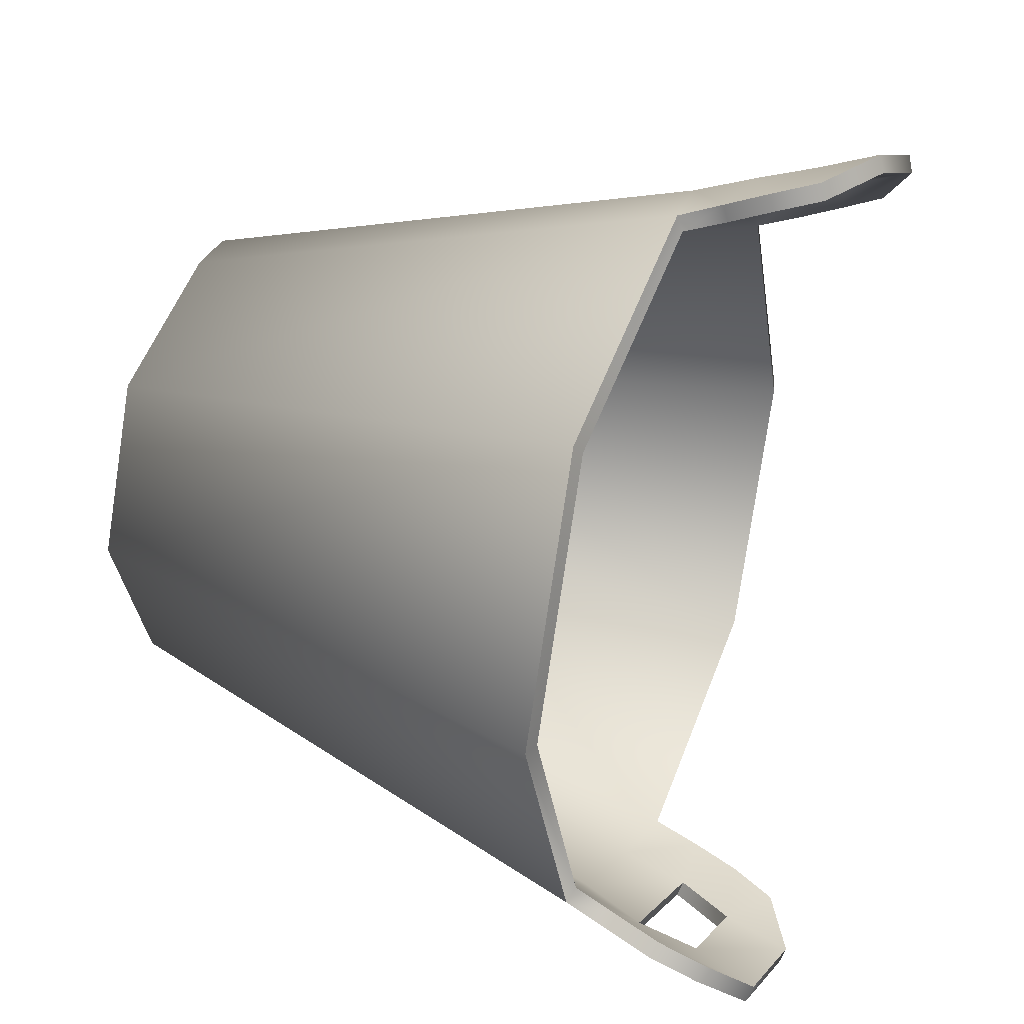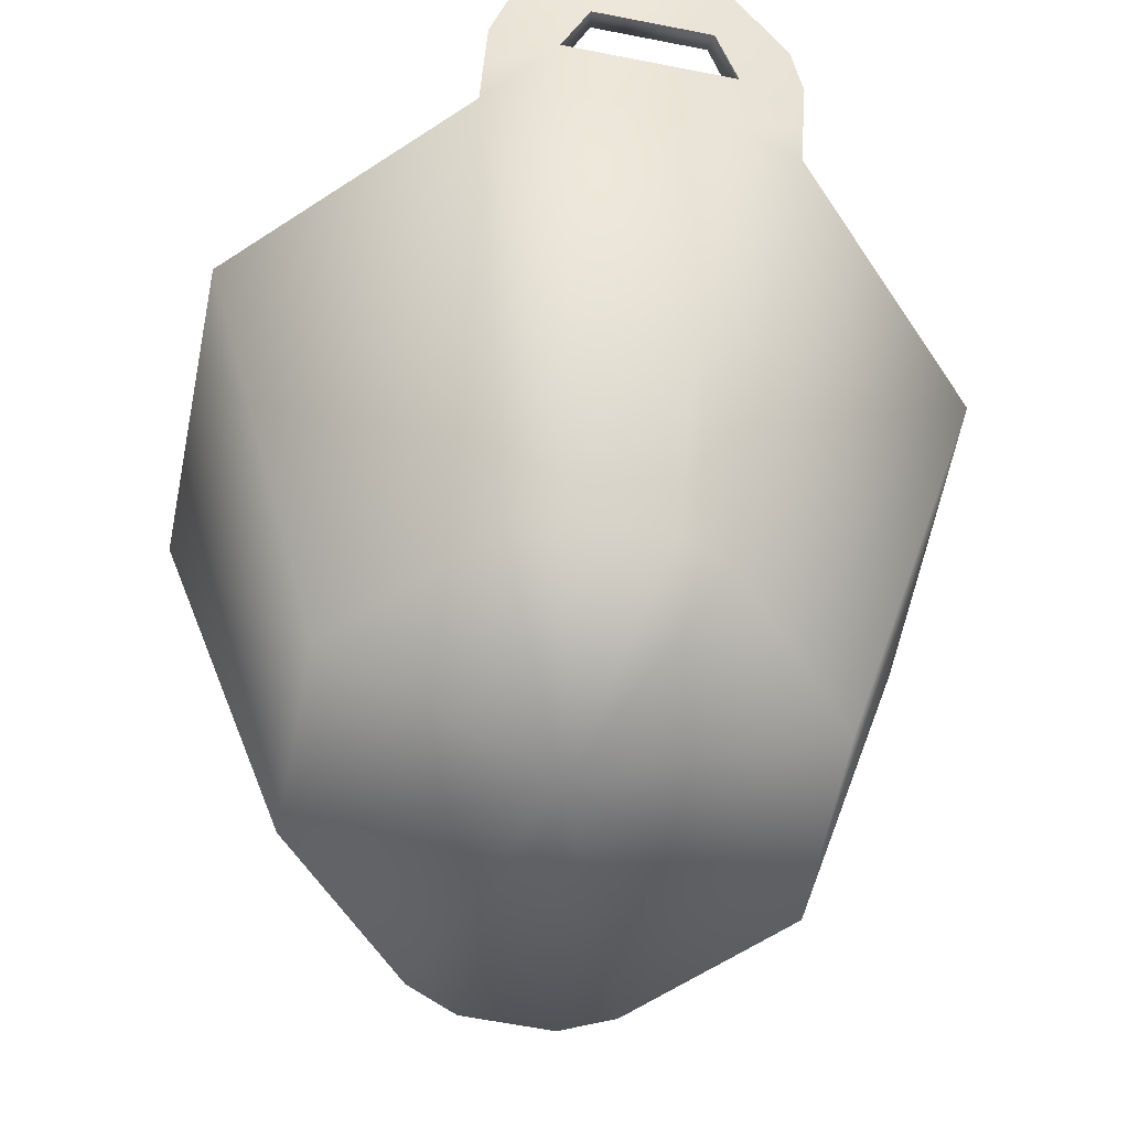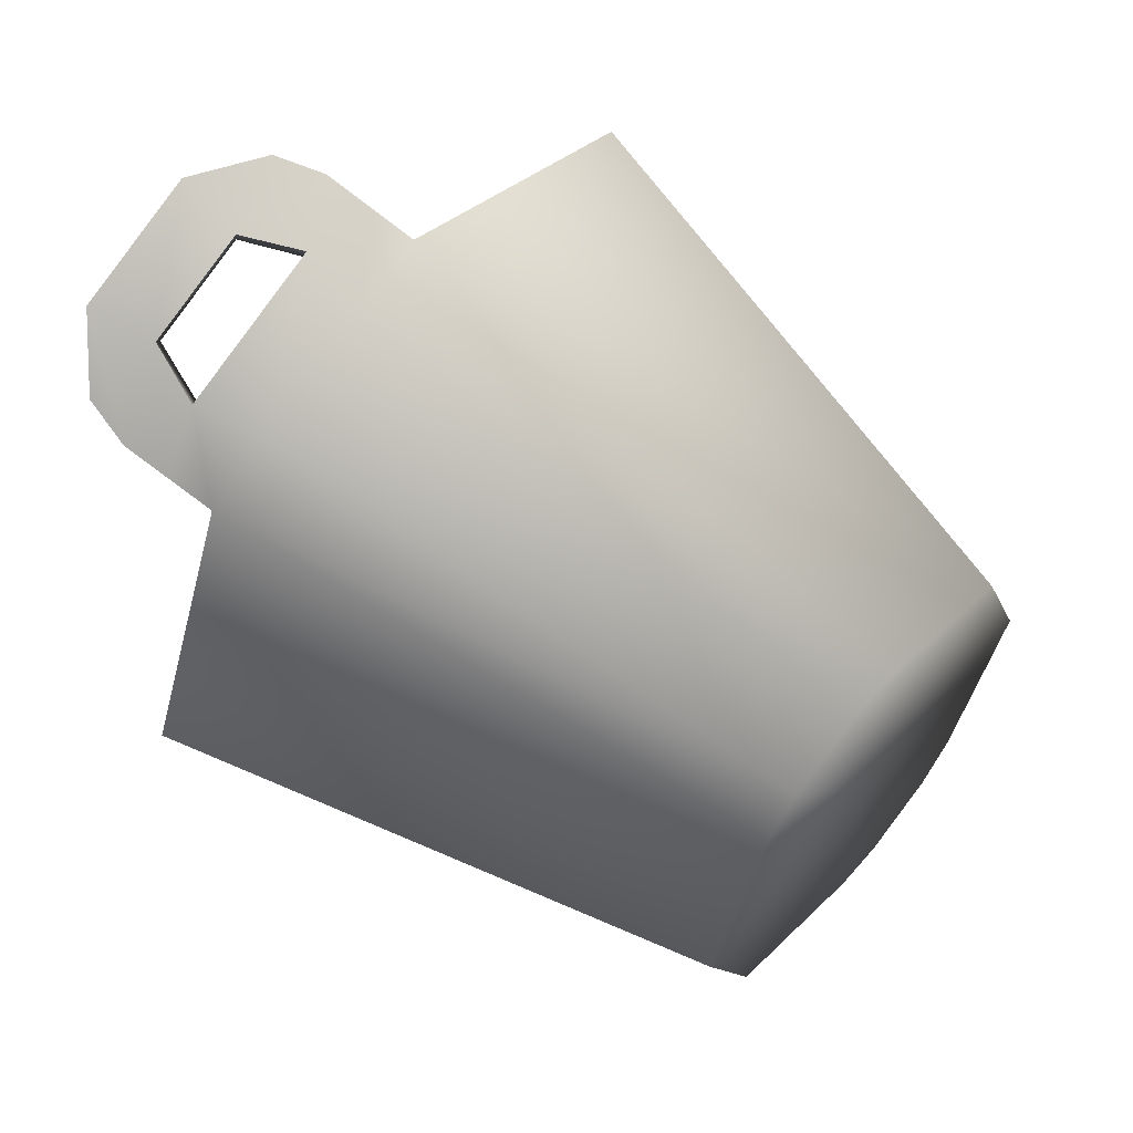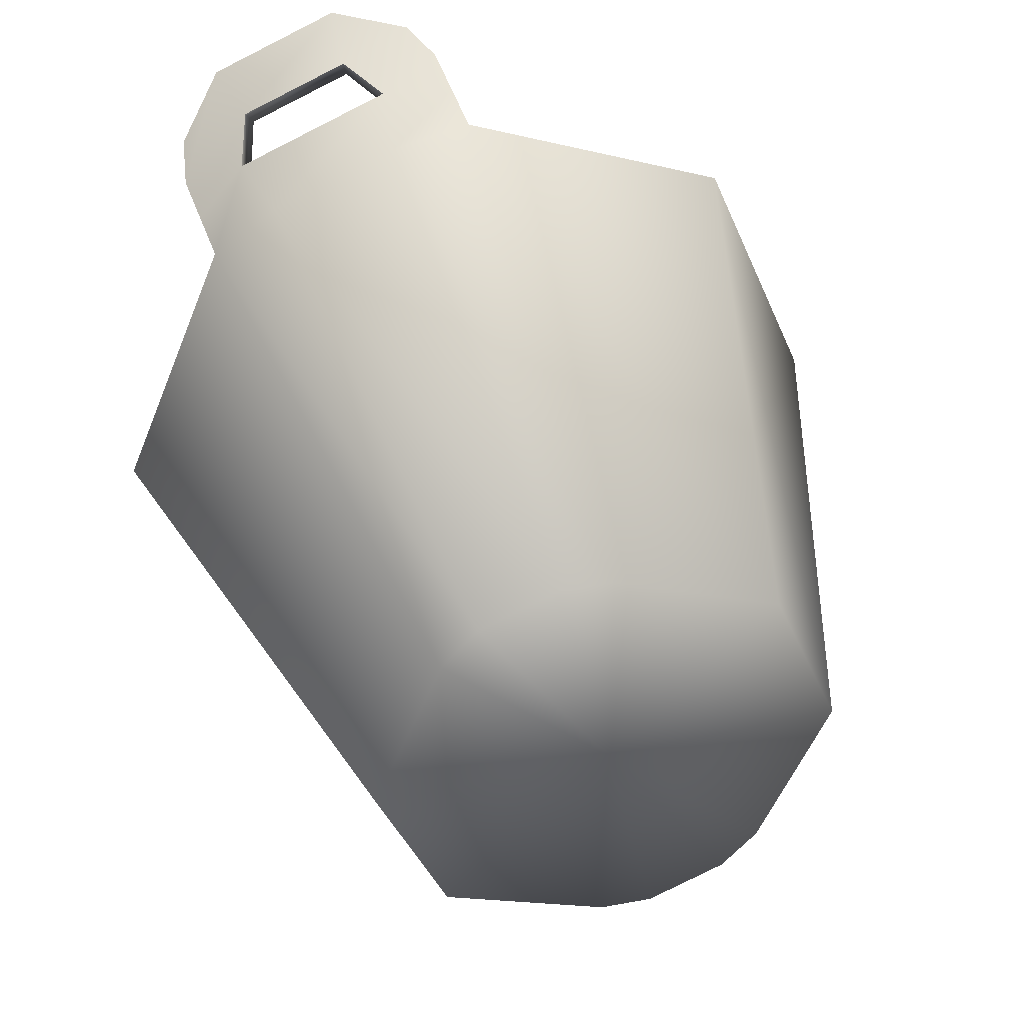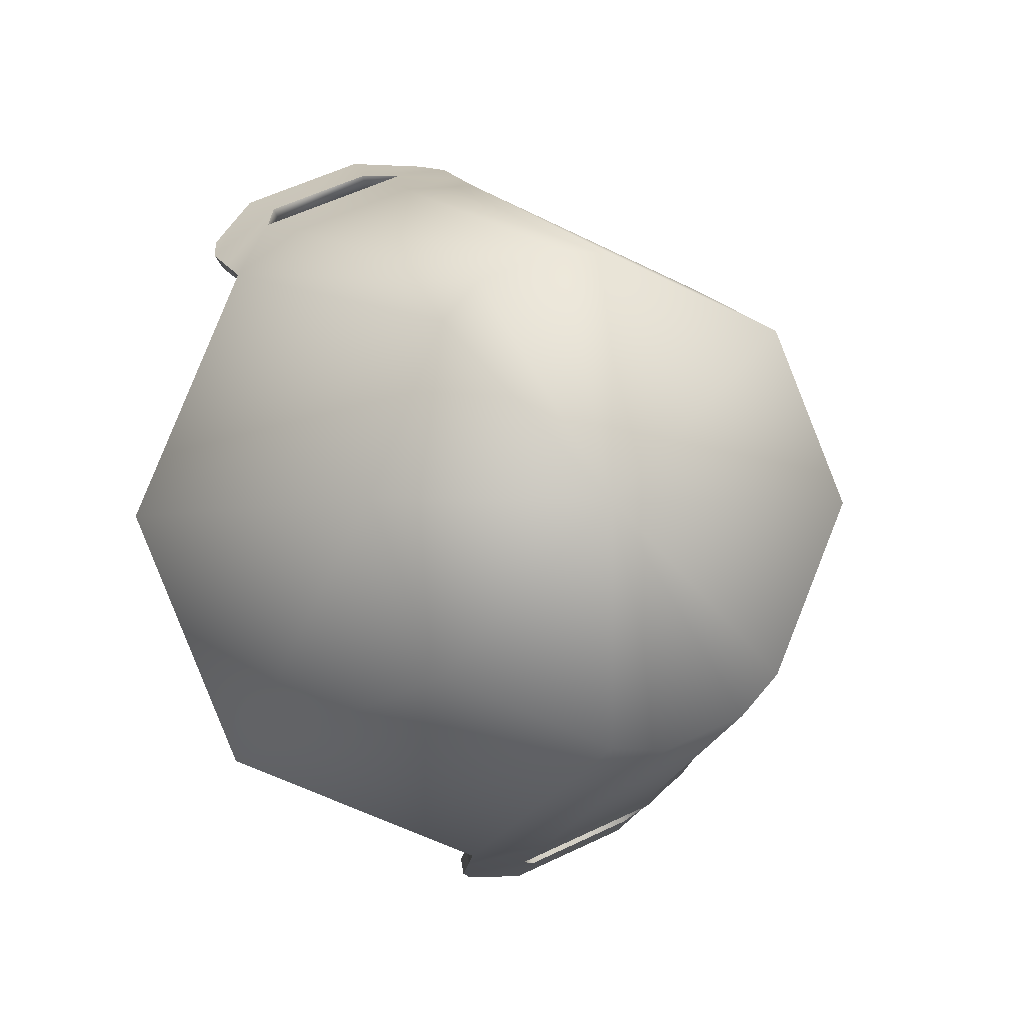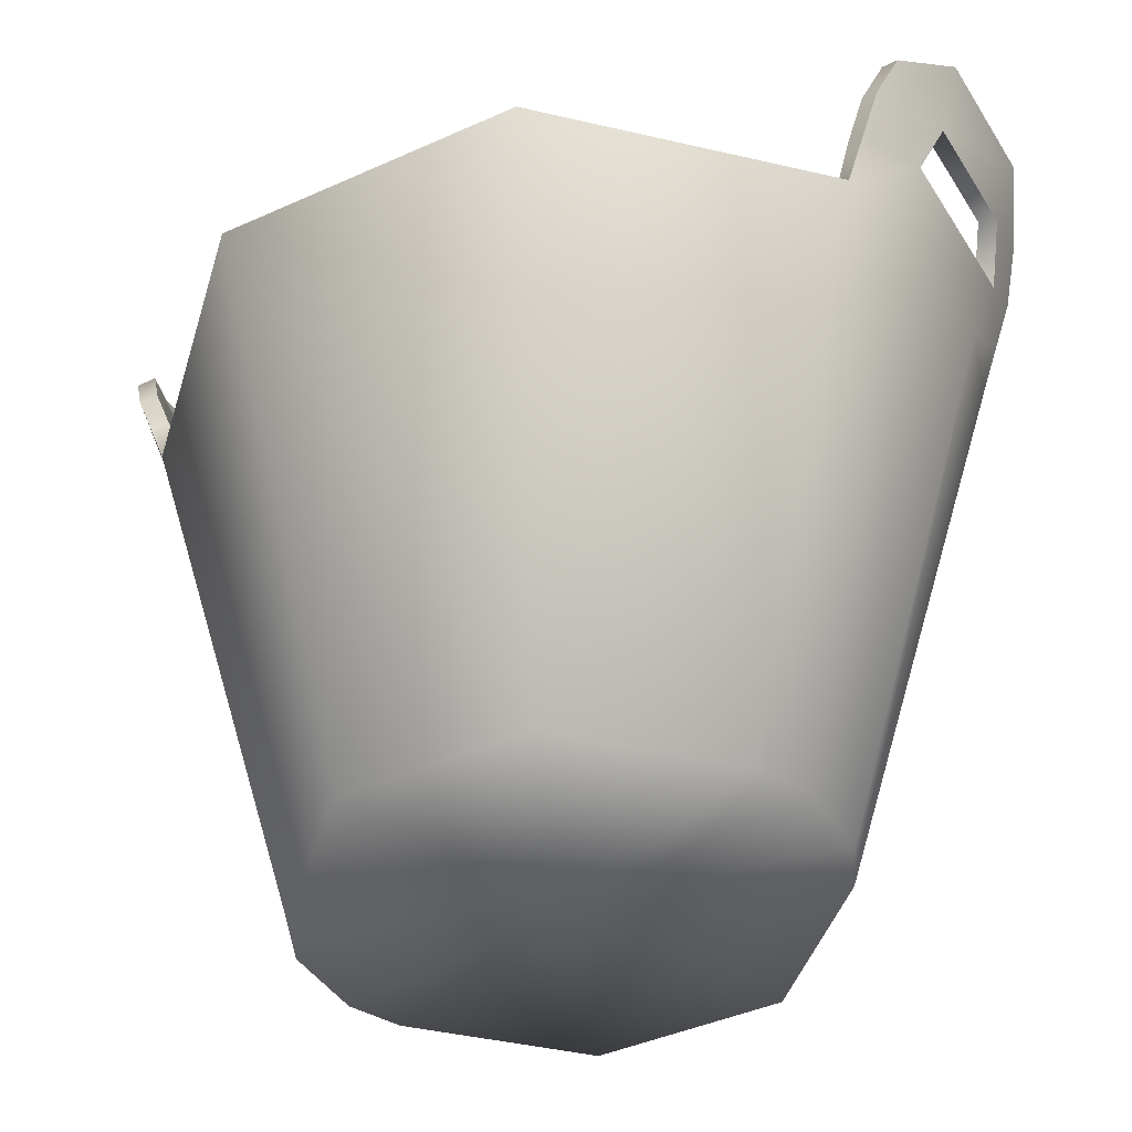
<metadata>
{"format":"obj","ext":"obj","renderer":"f3d","projection":"perspective","resolution":1024,"background":"white","views":[{"elev":32.1,"azim":112.7,"up":"+Z"},{"elev":-62.0,"azim":-33.8,"up":"+Y"},{"elev":60.8,"azim":-49.8,"up":"+Z"},{"elev":41.8,"azim":-14.8,"up":"+Z"},{"elev":-2.1,"azim":-14.9,"up":"+Z"},{"elev":-41.1,"azim":96.5,"up":"+Y"}]}
</metadata>
<code>
g Korb
v 0 0 -0.3089
v 0 0.72 -0.5137
v 0.2184 0 -0.2184
v 0.3632 0.72 -0.3632
v 0.3089 0 0
v 0.5137 0.72 0
v 0.2184 0 0.2184
v 0.3632 0.72 0.3632
v -0 0 0.3089
v -0 0.72 0.5137
v -0.2184 0 0.2184
v -0.3632 0.72 0.3632
v -0.3089 0 -0
v -0.5137 0.72 -0
v -0.2184 0 -0.2184
v -0.3632 0.72 -0.3632
v 0.04391 0.9144 -0.5683
v 0.3708 0.9144 -0.4329
v -0.0453 0.896 0.5717
v -0.3722 0.896 0.4363
v 0.06964 0 -0.3123
v 0.1716 -0 -0.27
v 0.2778 0.706 -0.4309
v 0.1083 0.706 -0.5011
v 0.3083 0.9674 -0.5046
v 0.1388 0.9674 -0.5748
v -0.0696 0 0.3122
v -0.1715 0 0.2699
v -0.2777 0.7058 0.4308
v -0.1082 0.7058 0.501
v -0.3106 0.947 0.5101
v -0.1411 0.947 0.5804
v -0 0 0
v -0.3813 0.8373 0.4069
v -0.3723 0.7787 0.3851
v -0.009047 0.7787 0.5355
v -0.01809 0.8373 0.5574
v -0.3066 0.7917 0.4516
v -0.2859 0.8641 0.4879
v -0.1032 0.7917 0.5359
v -0.1435 0.8641 0.5469
v 0.3804 0.8496 -0.4047
v 0.3718 0.7848 -0.384
v 0.008581 0.7848 -0.5344
v 0.01716 0.8496 -0.5551
v 0.3055 0.7956 -0.4489
v 0.2894 0.8757 -0.4818
v 0.1021 0.7956 -0.5331
v 0.1368 0.8757 -0.545
v 0.002906 0.01839 -0.2937
v 0.002214 0.7269 -0.4908
v 0.2056 0.01839 -0.2097
v 0.3455 0.7269 -0.3487
v 0.2925 0.01754 0
v 0.4906 0.7266 0
v 0.2068 0.01754 0.2068
v 0.3469 0.7266 0.3469
v -0.002901 0.01838 0.2937
v -0.002269 0.7273 0.491
v -0.2056 0.01838 0.2097
v -0.3456 0.7273 0.3488
v -0.2925 0.01754 -0
v -0.4906 0.7266 -0
v -0.2068 0.01754 -0.2068
v -0.3469 0.7266 -0.3469
v 0.041 0.9212 -0.5455
v 0.3567 0.9211 -0.4147
v -0.04227 0.9041 0.5493
v -0.3585 0.9041 0.4183
v 0.06635 0.01811 -0.2969
v 0.163 0.01811 -0.2568
v 0.2656 0.7129 -0.4114
v 0.1031 0.7129 -0.4787
v 0.2972 0.9745 -0.4844
v 0.1324 0.9745 -0.5527
v -0.0663 0.01812 0.2968
v -0.163 0.01812 0.2567
v -0.2656 0.7132 0.4115
v -0.1031 0.7132 0.4788
v -0.2997 0.9552 0.4904
v -0.1349 0.9552 0.5587
v -0 0.024 0
v -0.367 0.8444 0.3891
v -0.3575 0.7866 0.3679
v -0.007341 0.7866 0.513
v -0.01557 0.8444 0.5346
v -0.2934 0.7994 0.4331
v -0.2739 0.872 0.4686
v -0.09944 0.7994 0.5135
v -0.1383 0.872 0.5248
v 0.3658 0.8558 -0.3866
v 0.3569 0.7918 -0.3665
v 0.006788 0.7918 -0.5115
v 0.01467 0.8558 -0.5321
v 0.2922 0.8024 -0.4301
v 0.277 0.8825 -0.4624
v 0.09823 0.8024 -0.5104
v 0.1318 0.8825 -0.5225
f 22 23 4 3
f 3 4 6 5
f 5 6 8 7
f 7 8 10 9
f 28 29 12 11
f 11 12 14 13
f 13 14 16 15
f 15 16 2 1
f 49 45 17 26
f 41 37 19 32
f 42 47 25 18
f 47 49 26 25
f 1 2 24 21
f 21 24 23 22
f 34 39 31 20
f 39 41 32 31
f 9 10 30 27
f 27 30 29 28
f 1 21 33
f 21 22 33
f 22 3 33
f 3 5 33
f 5 7 33
f 7 9 33
f 9 27 33
f 27 28 33
f 28 11 33
f 11 13 33
f 13 15 33
f 15 1 33
f 29 30 40 38
f 23 24 48 46
f 12 29 38 35
f 35 38 39 34
f 30 10 36 40
f 40 36 37 41
f 4 23 46 43
f 43 46 47 42
f 24 2 44 48
f 48 44 45 49
f 71 52 53 72
f 52 54 55 53
f 54 56 57 55
f 56 58 59 57
f 77 60 61 78
f 60 62 63 61
f 62 64 65 63
f 64 50 51 65
f 98 75 66 94
f 90 81 68 86
f 91 67 74 96
f 96 74 75 98
f 50 70 73 51
f 70 71 72 73
f 83 69 80 88
f 88 80 81 90
f 58 76 79 59
f 76 77 78 79
f 50 82 70
f 70 82 71
f 71 82 52
f 52 82 54
f 54 82 56
f 56 82 58
f 58 82 76
f 76 82 77
f 77 82 60
f 60 82 62
f 62 82 64
f 64 82 50
f 78 87 89 79
f 72 95 97 73
f 61 84 87 78
f 84 83 88 87
f 79 89 85 59
f 89 90 86 85
f 53 92 95 72
f 92 91 96 95
f 73 97 93 51
f 97 98 94 93
f 6 4 53 55
f 8 6 55 57
f 10 8 57 59
f 14 12 61 63
f 16 14 63 65
f 2 16 65 51
f 26 17 66 75
f 4 43 92 53
f 17 45 94 66
f 32 19 68 81
f 12 35 84 61
f 19 37 86 68
f 18 25 74 67
f 25 26 75 74
f 20 31 80 69
f 31 32 81 80
f 34 20 69 83
f 35 34 83 84
f 36 10 59 85
f 37 36 85 86
f 39 38 87 88
f 40 41 90 89
f 38 40 89 87
f 41 39 88 90
f 42 18 67 91
f 43 42 91 92
f 44 2 51 93
f 45 44 93 94
f 47 46 95 96
f 48 49 98 97
f 46 48 97 95
f 49 47 96 98

</code>
